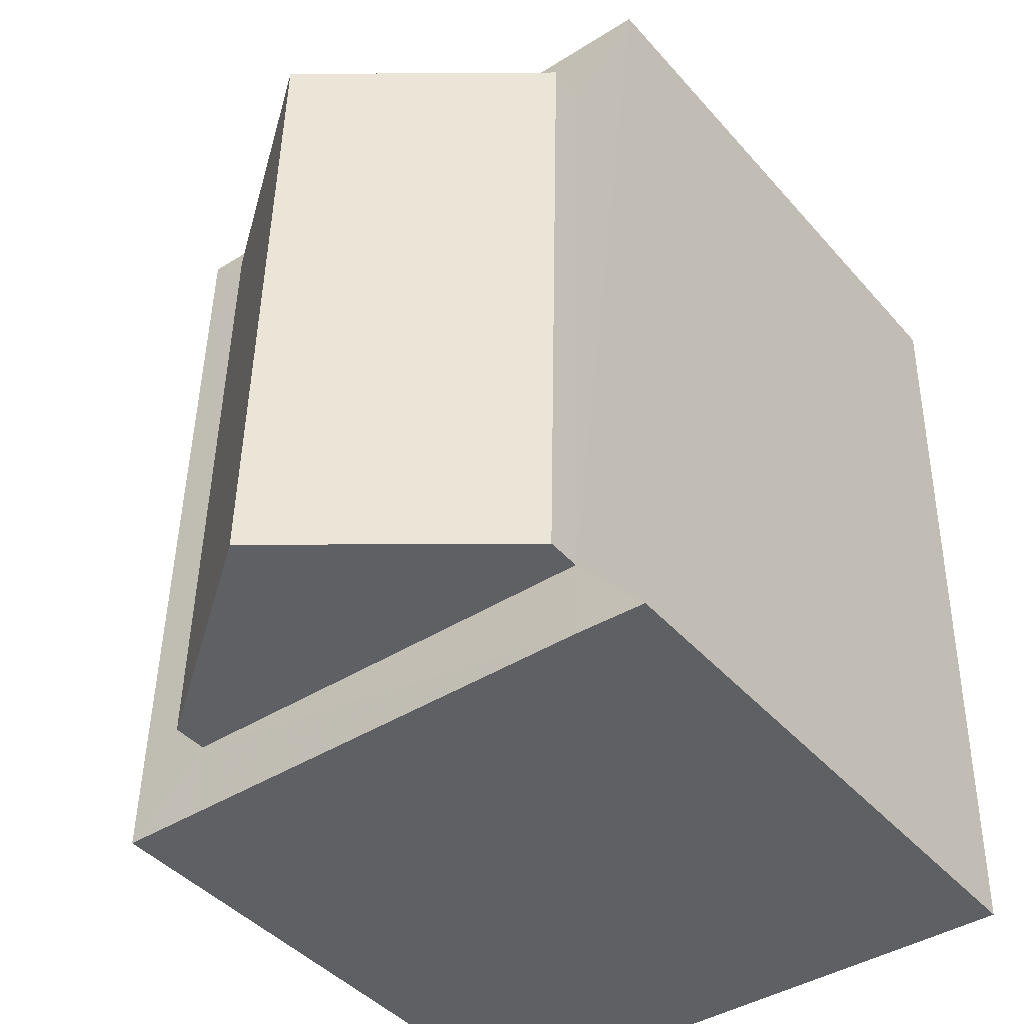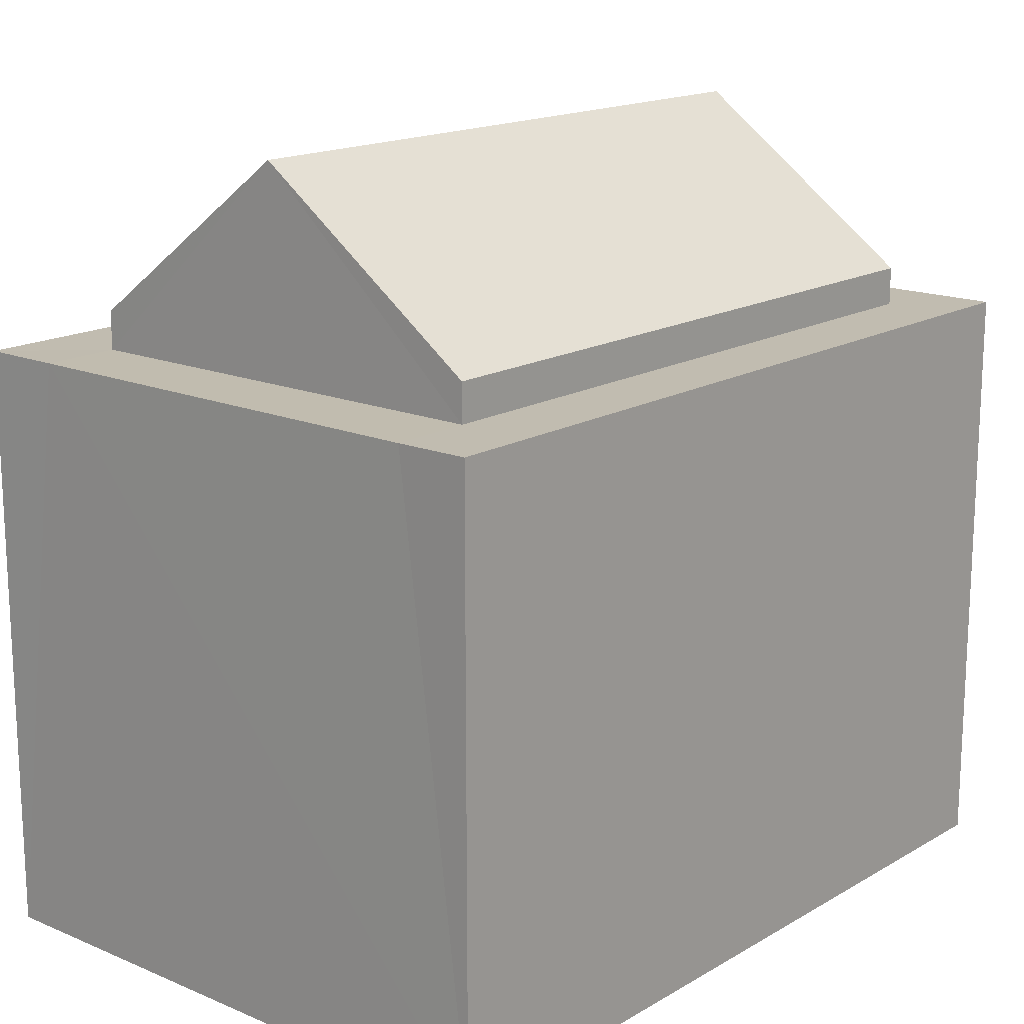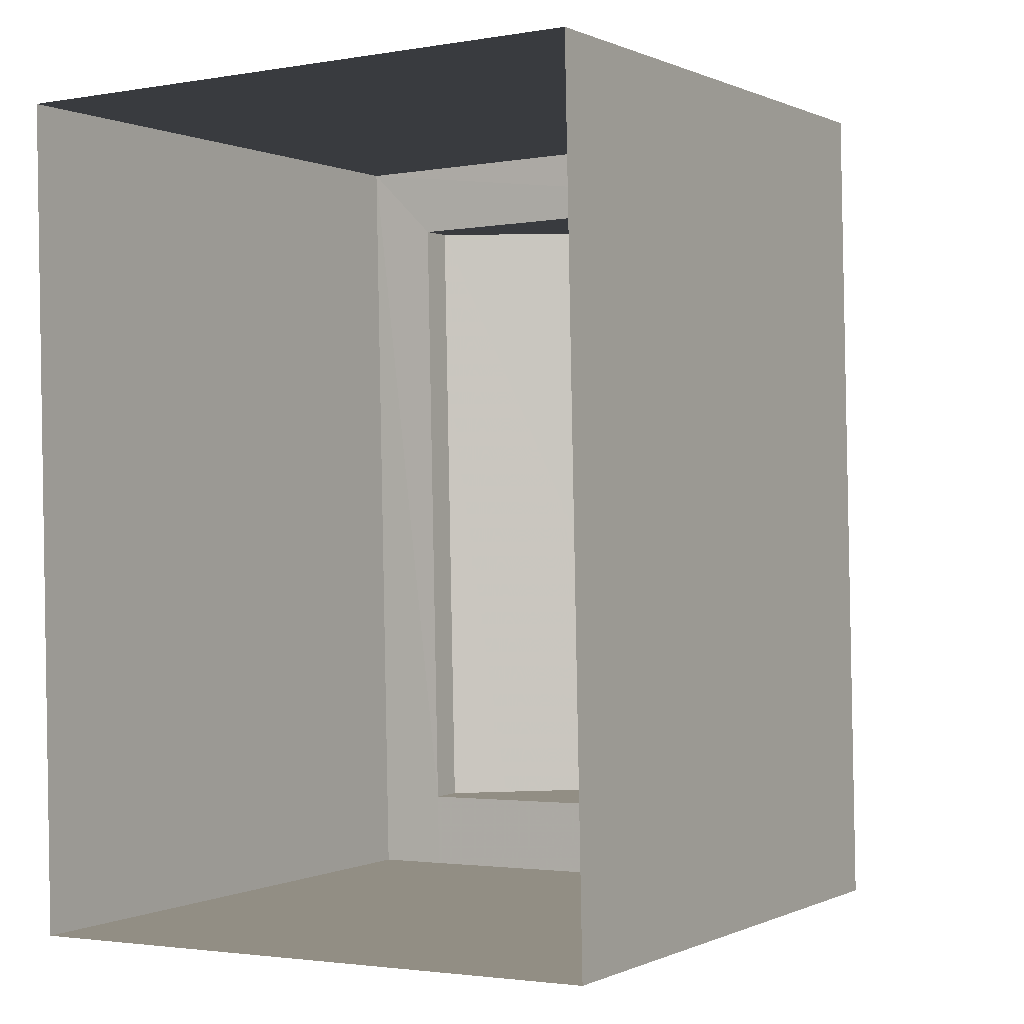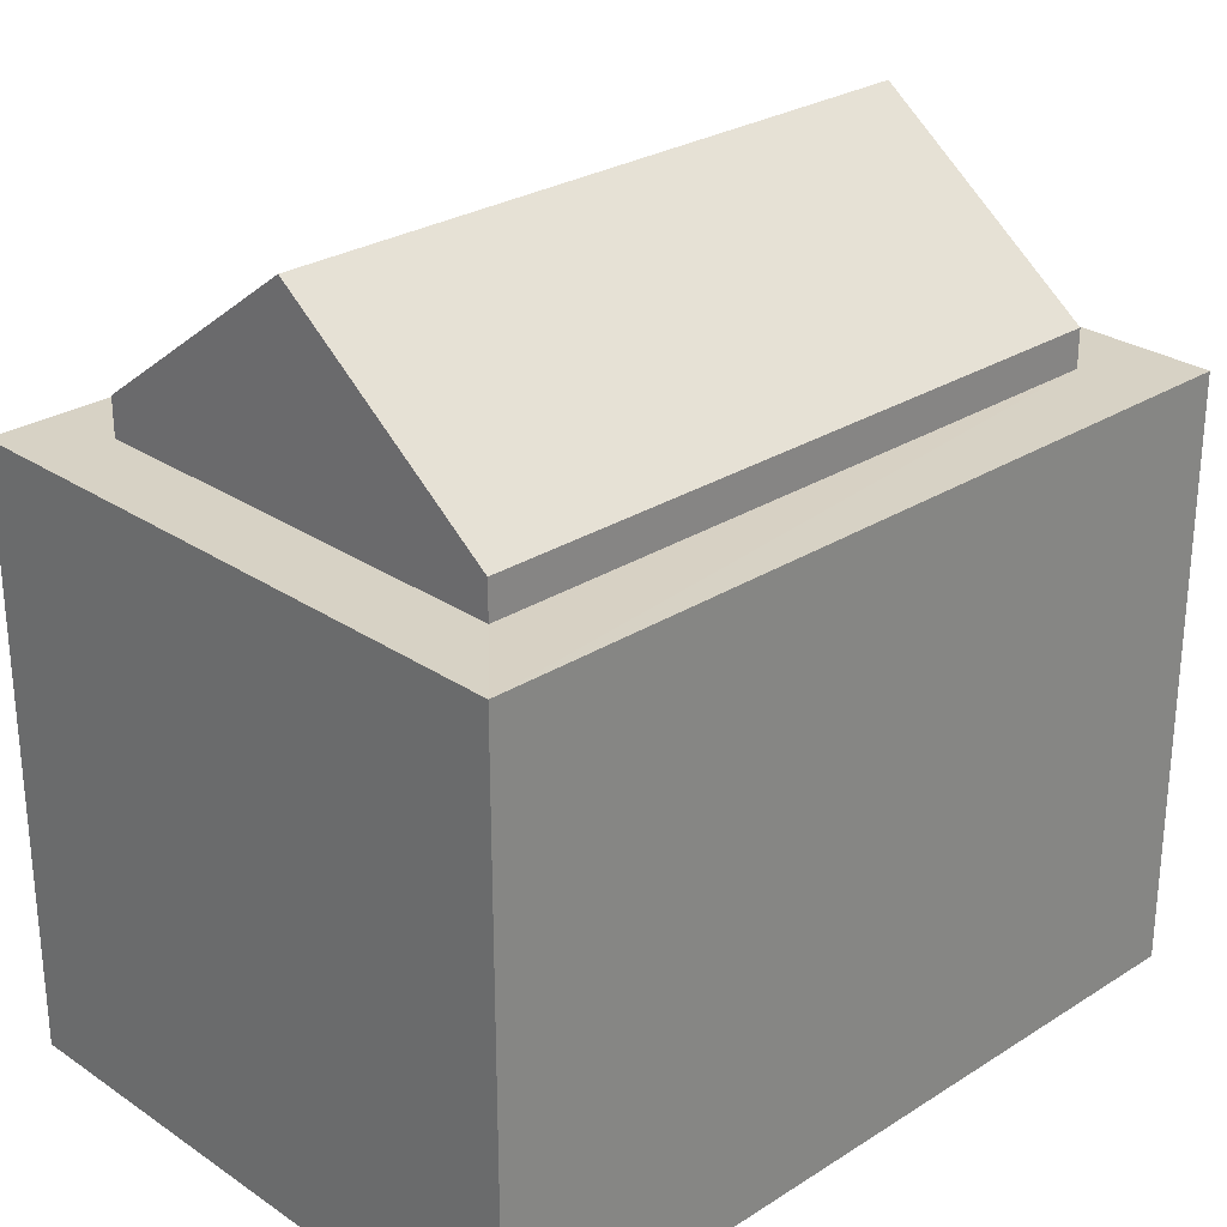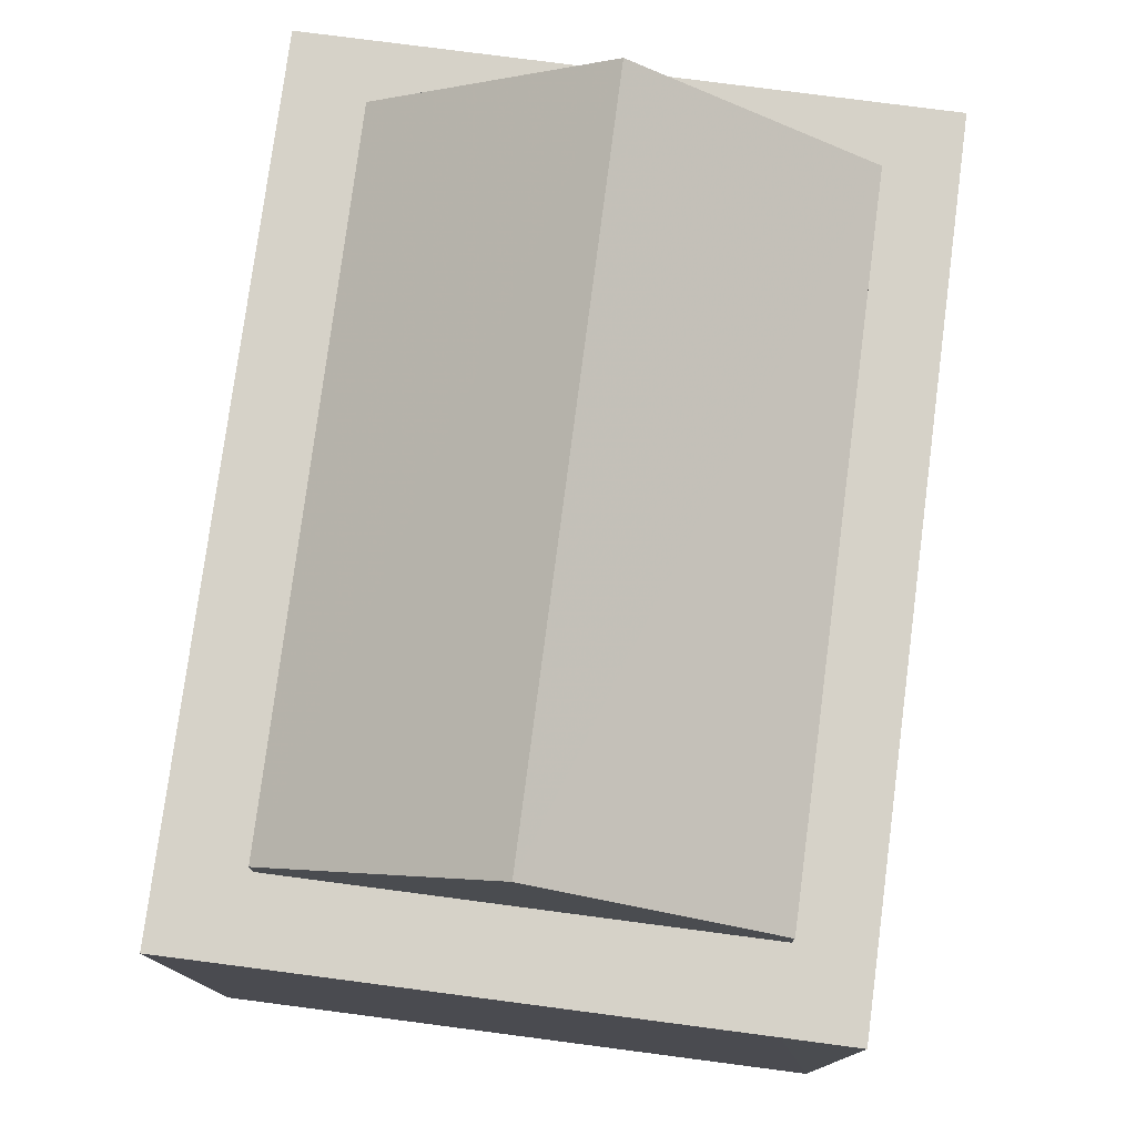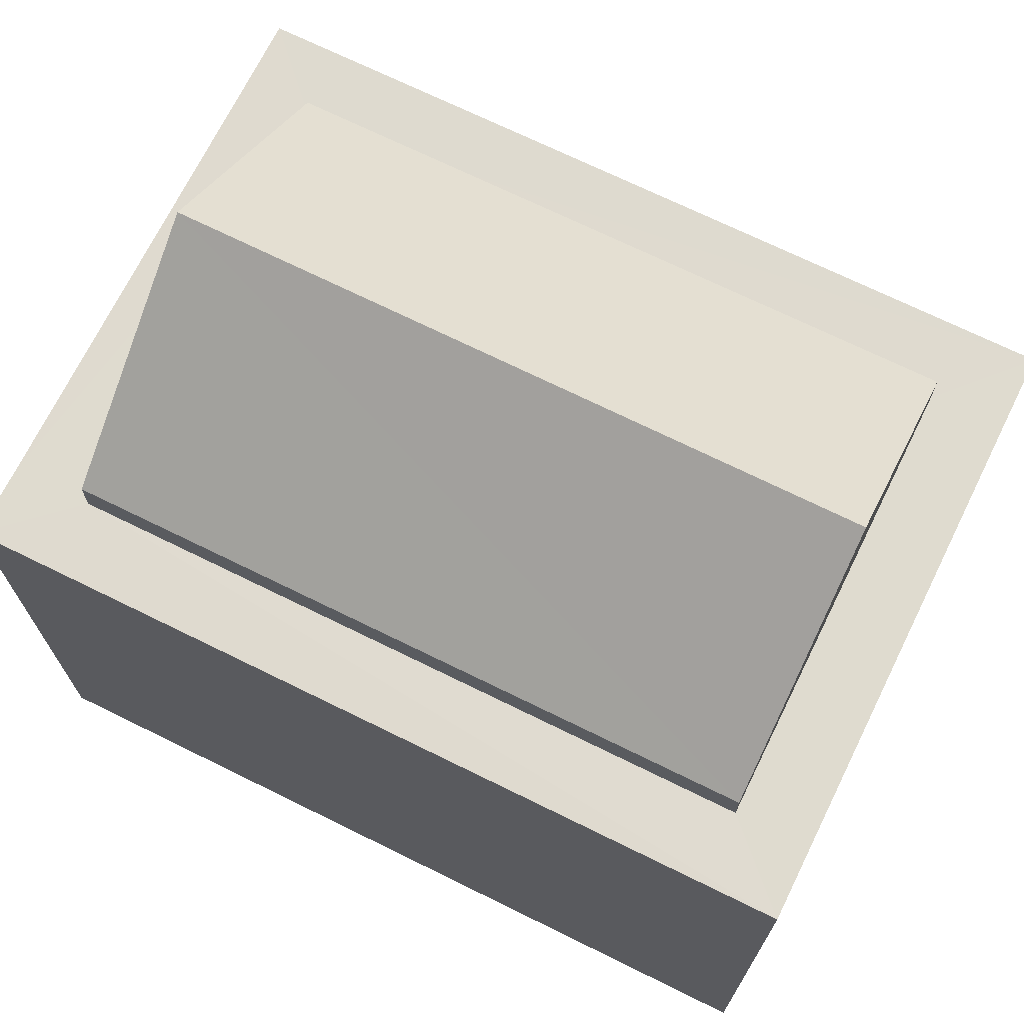
<metadata>
{"format":"obj","ext":"obj","renderer":"f3d","projection":"perspective","resolution":1024,"background":"white","views":[{"elev":-43.1,"azim":37.7,"up":"+Y"},{"elev":16.4,"azim":39.3,"up":"+Z"},{"elev":0.1,"azim":-148.9,"up":"+Y"},{"elev":27.4,"azim":-135.4,"up":"+Z"},{"elev":77.6,"azim":6.2,"up":"+Z"},{"elev":70.6,"azim":115.0,"up":"+Z"}]}
</metadata>
<code>
v -3.726e+05 -1.044e+05 26.37
v -3.726e+05 -1.044e+05 26.37
v -3.726e+05 -1.045e+05 26.37
v -3.726e+05 -1.045e+05 26.37
v -3.726e+05 -1.045e+05 38.04
v -3.726e+05 -1.045e+05 38.04
v -3.726e+05 -1.044e+05 38.04
v -3.726e+05 -1.044e+05 38.04
v -3.726e+05 -1.044e+05 38.04
v -3.726e+05 -1.045e+05 38.04
v -3.726e+05 -1.045e+05 38.04
v -3.726e+05 -1.045e+05 38.04
v -3.726e+05 -1.045e+05 38.04
v -3.726e+05 -1.044e+05 38.04
v -3.726e+05 -1.045e+05 42.03
v -3.726e+05 -1.044e+05 38.78
v -3.726e+05 -1.044e+05 42.03
v -3.726e+05 -1.045e+05 38.78
v -3.726e+05 -1.045e+05 38.78
v -3.726e+05 -1.044e+05 38.78
f 1 2 3
f 4 1 3
f 5 6 7
f 8 7 9
f 8 10 11
f 10 12 11
f 12 6 13
f 5 13 6
f 7 6 9
f 14 8 9
f 14 10 8
f 10 6 12
f 15 16 17
f 15 18 16
f 17 19 15
f 17 20 19
f 8 2 1
f 7 8 1
f 10 16 18
f 10 14 16
f 12 3 11
f 4 3 13
f 5 4 13
f 3 12 13
f 8 3 2
f 8 11 3
f 5 1 4
f 5 7 1
f 18 15 10
f 10 15 6
f 15 19 6
f 9 19 20
f 9 6 19
f 20 17 9
f 9 17 14
f 17 16 14

</code>
